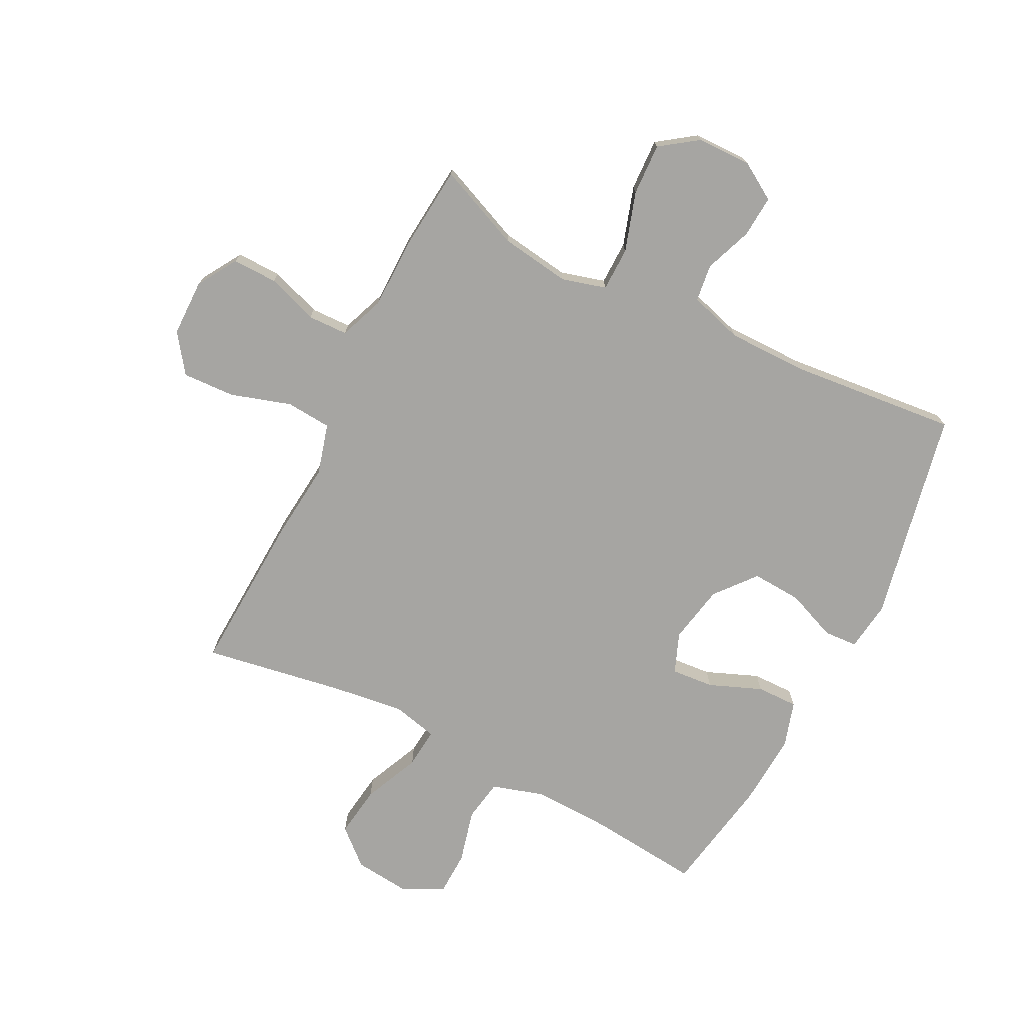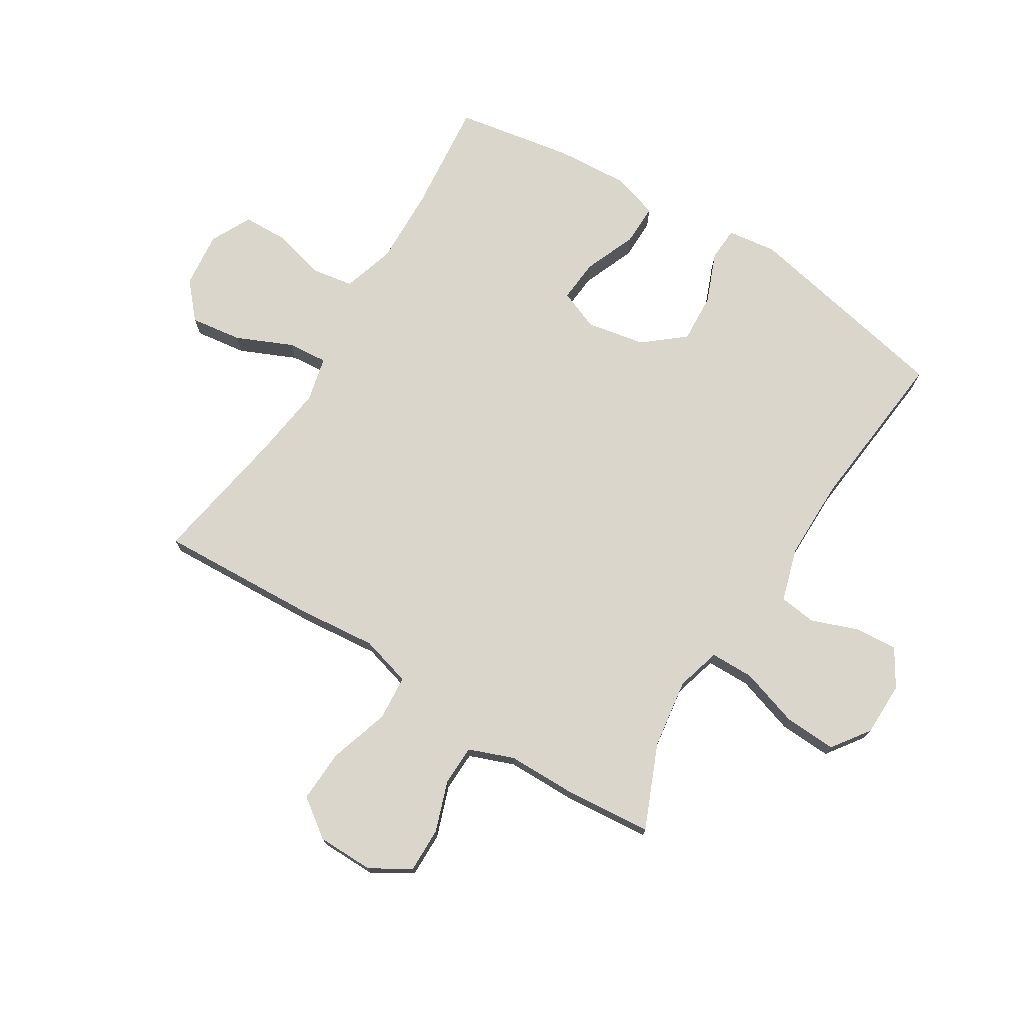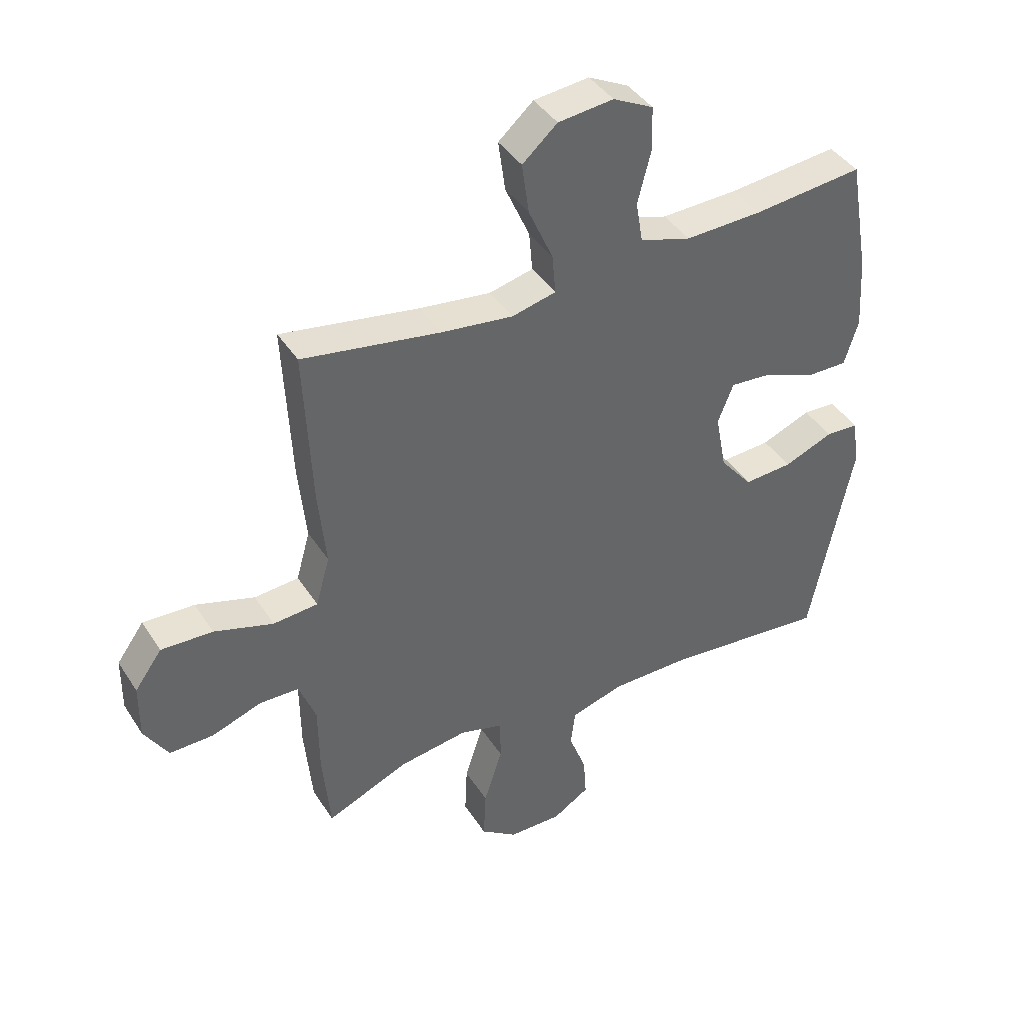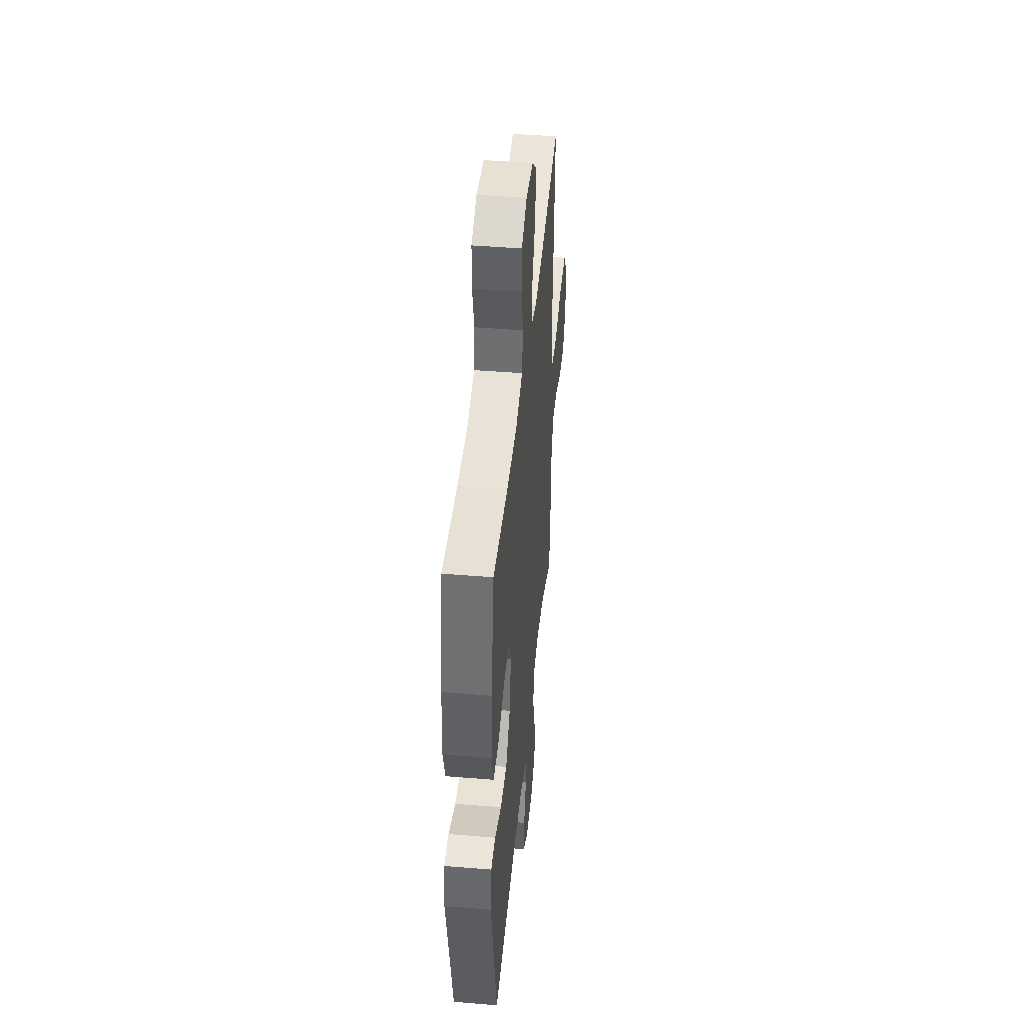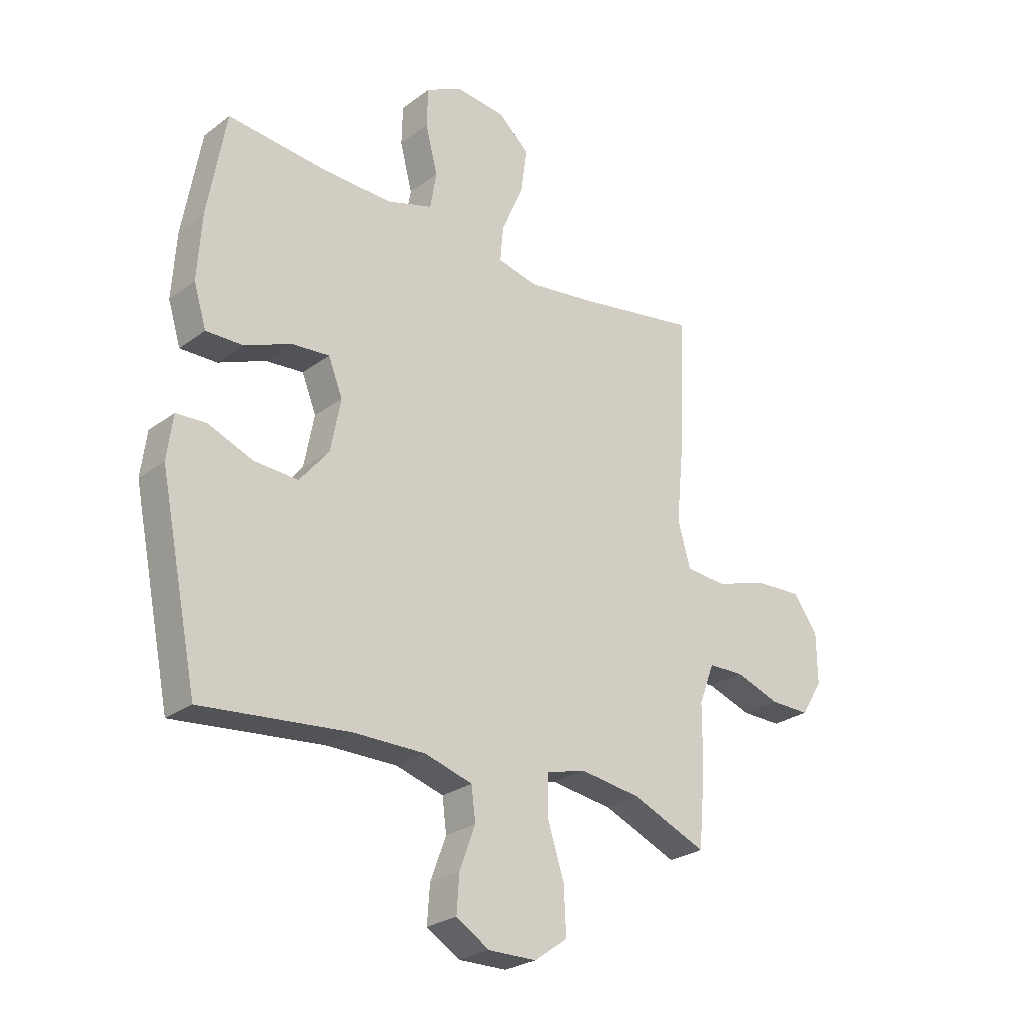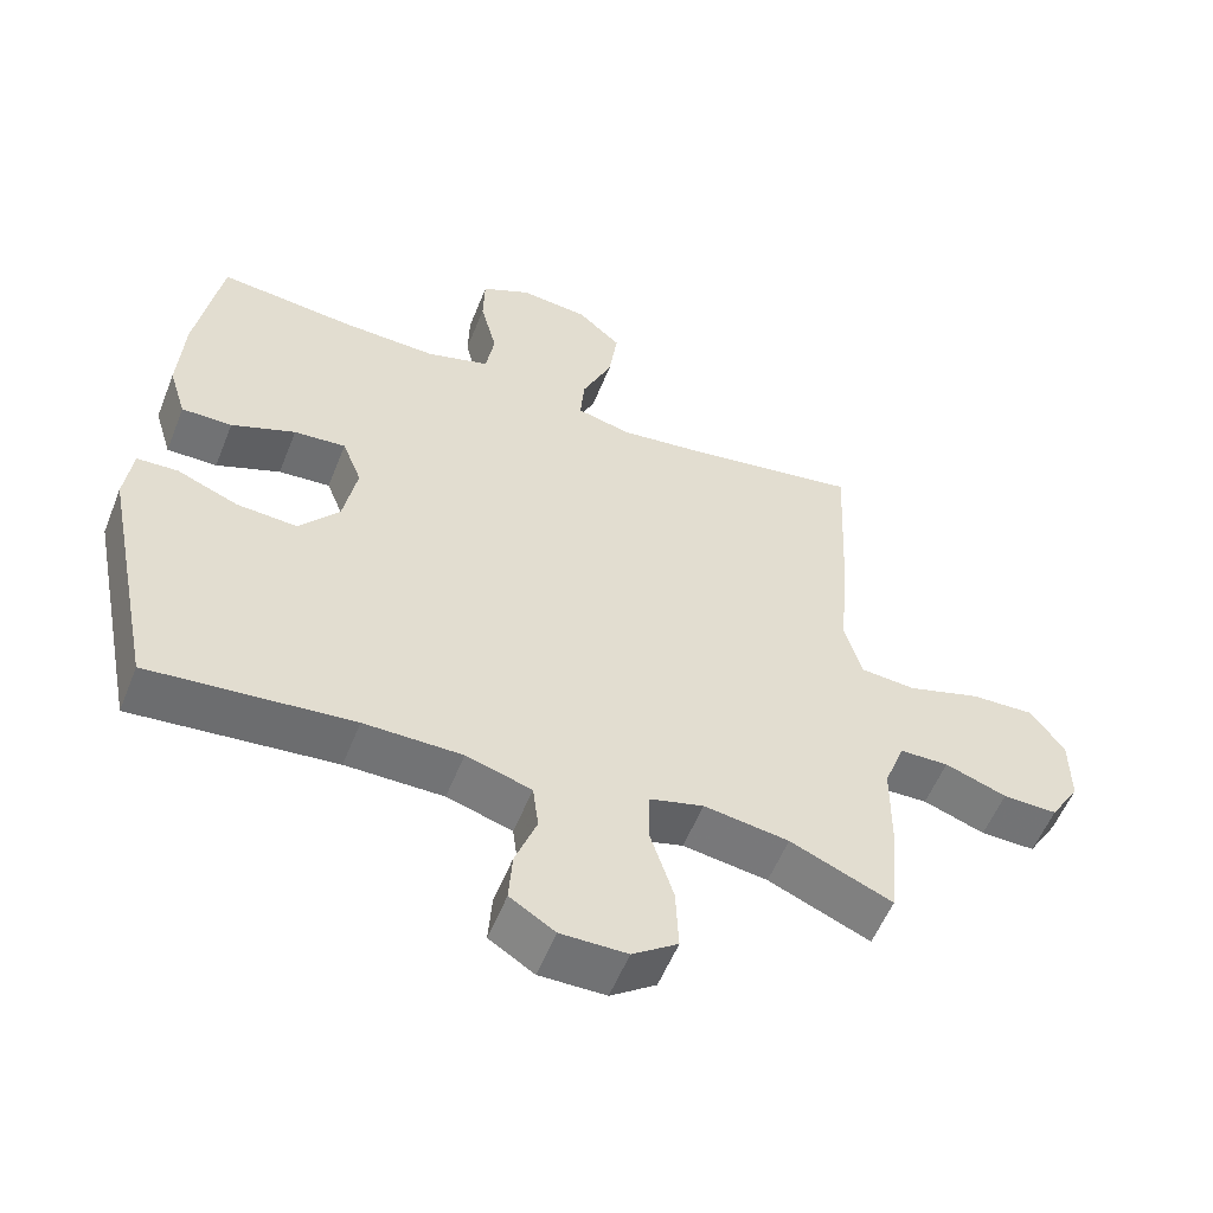
<metadata>
{"format":"obj","ext":"obj","renderer":"f3d","projection":"perspective","resolution":1024,"background":"white","views":[{"elev":-73.8,"azim":153.1,"up":"+Y"},{"elev":74.0,"azim":121.8,"up":"+Y"},{"elev":41.3,"azim":150.0,"up":"+Z"},{"elev":44.5,"azim":-84.5,"up":"+Z"},{"elev":-26.1,"azim":-40.6,"up":"+Z"},{"elev":-55.7,"azim":-21.6,"up":"+Z"}]}
</metadata>
<code>
v -0.5 0.07 0.5
v -0.311 0.07 0.481
v -0.179 0.07 0.477
v -0.091 0.07 0.504
v -0.079 0.07 0.575
v -0.102 0.07 0.665
v -0.1 0.07 0.74
v -0.031 0.07 0.775
v 0.064 0.07 0.765
v 0.124 0.07 0.712
v 0.112 0.07 0.625
v 0.07 0.07 0.53
v 0.064 0.07 0.462
v 0.14 0.07 0.444
v 0.263 0.07 0.46
v 0.5 0.07 0.5
v 0.487 0.07 0.227
v 0.474 0.07 0.095
v 0.498 0.07 0.009
v 0.575 0.07 0.003
v 0.677 0.07 0.035
v 0.766 0.07 0.039
v 0.813 0.07 -0.026
v 0.814 0.07 -0.122
v 0.773 0.07 -0.189
v 0.697 0.07 -0.188
v 0.611 0.07 -0.158
v 0.543 0.07 -0.16
v 0.514 0.07 -0.236
v 0.513 0.07 -0.355
v 0.5 0.07 -0.5
v 0.358 0.07 -0.44
v 0.24 0.07 -0.423
v 0.165 0.07 -0.444
v 0.164 0.07 -0.518
v 0.196 0.07 -0.618
v 0.2 0.07 -0.706
v 0.137 0.07 -0.751
v 0.045 0.07 -0.752
v -0.018 0.07 -0.713
v -0.013 0.07 -0.642
v 0.017 0.07 -0.562
v 0.009 0.07 -0.499
v -0.082 0.07 -0.472
v -0.218 0.07 -0.472
v -0.5 0.07 -0.5
v -0.573 0.07 -0.141
v -0.562 0.07 -0.057
v -0.505 0.07 -0.054
v -0.42 0.07 -0.088
v -0.336 0.07 -0.093
v -0.28 0.07 -0.025
v -0.261 0.07 0.074
v -0.288 0.07 0.142
v -0.36 0.07 0.136
v -0.449 0.07 0.1
v -0.519 0.07 0.099
v -0.543 0.07 0.177
v -0.535 0.07 0.301
v -0.5 0 0.5
v -0.311 0 0.481
v -0.179 0 0.477
v -0.091 0 0.504
v -0.079 0 0.575
v -0.102 0 0.665
v -0.1 0 0.74
v -0.031 0 0.775
v 0.064 0 0.765
v 0.124 0 0.712
v 0.112 0 0.625
v 0.07 0 0.53
v 0.064 0 0.462
v 0.14 0 0.444
v 0.263 0 0.46
v 0.5 0 0.5
v 0.487 0 0.227
v 0.474 0 0.095
v 0.498 0 0.009
v 0.575 0 0.003
v 0.677 0 0.035
v 0.766 0 0.039
v 0.813 0 -0.026
v 0.814 0 -0.122
v 0.773 0 -0.189
v 0.697 0 -0.188
v 0.611 0 -0.158
v 0.543 0 -0.16
v 0.514 0 -0.236
v 0.513 0 -0.355
v 0.5 0 -0.5
v 0.358 0 -0.44
v 0.24 0 -0.423
v 0.165 0 -0.444
v 0.164 0 -0.518
v 0.196 0 -0.618
v 0.2 0 -0.706
v 0.137 0 -0.751
v 0.045 0 -0.752
v -0.018 0 -0.713
v -0.013 0 -0.642
v 0.017 0 -0.562
v 0.009 0 -0.499
v -0.082 0 -0.472
v -0.218 0 -0.472
v -0.5 0 -0.5
v -0.573 0 -0.141
v -0.562 0 -0.057
v -0.505 0 -0.054
v -0.42 0 -0.088
v -0.336 0 -0.093
v -0.28 0 -0.025
v -0.261 0 0.074
v -0.288 0 0.142
v -0.36 0 0.136
v -0.449 0 0.1
v -0.519 0 0.099
v -0.543 0 0.177
v -0.535 0 0.301
f 58 59 1 2
f 55 56 57 58
f 54 55 58 2
f 53 54 2 3
f 52 53 3 4
f 47 48 49 50
f 45 46 47 50
f 44 45 50 51
f 43 44 51 52
f 39 40 41 42
f 39 42 43
f 38 39 43
f 35 36 37 38
f 34 35 38 43
f 29 30 31 32
f 28 29 32 33
f 24 25 26 27
f 24 27 28
f 23 24 28
f 20 21 22 23
f 19 20 23 28
f 18 19 28 33
f 15 16 17 18
f 14 15 18 33
f 9 10 11 12
f 9 12 13
f 8 9 13
f 5 6 7 8
f 4 5 8 13
f 34 43 52 4
f 13 14 33 34
f 4 13 34
f 61 60 118 117
f 117 116 115 114
f 61 117 114 113
f 62 61 113 112
f 63 62 112 111
f 109 108 107 106
f 109 106 105 104
f 110 109 104 103
f 111 110 103 102
f 101 100 99 98
f 102 101 98
f 102 98 97
f 97 96 95 94
f 102 97 94 93
f 91 90 89 88
f 92 91 88 87
f 86 85 84 83
f 87 86 83
f 87 83 82
f 82 81 80 79
f 87 82 79 78
f 92 87 78 77
f 77 76 75 74
f 92 77 74 73
f 71 70 69 68
f 72 71 68
f 72 68 67
f 67 66 65 64
f 72 67 64 63
f 63 111 102 93
f 93 92 73 72
f 93 72 63
f 1 60 61 2
f 2 61 62 3
f 3 62 63 4
f 4 63 64 5
f 5 64 65 6
f 6 65 66 7
f 7 66 67 8
f 8 67 68 9
f 9 68 69 10
f 10 69 70 11
f 11 70 71 12
f 12 71 72 13
f 13 72 73 14
f 14 73 74 15
f 15 74 75 16
f 16 75 76 17
f 17 76 77 18
f 18 77 78 19
f 19 78 79 20
f 20 79 80 21
f 21 80 81 22
f 22 81 82 23
f 23 82 83 24
f 24 83 84 25
f 25 84 85 26
f 26 85 86 27
f 27 86 87 28
f 28 87 88 29
f 29 88 89 30
f 30 89 90 31
f 31 90 91 32
f 32 91 92 33
f 33 92 93 34
f 34 93 94 35
f 35 94 95 36
f 36 95 96 37
f 37 96 97 38
f 38 97 98 39
f 39 98 99 40
f 40 99 100 41
f 41 100 101 42
f 42 101 102 43
f 43 102 103 44
f 44 103 104 45
f 45 104 105 46
f 46 105 106 47
f 47 106 107 48
f 48 107 108 49
f 49 108 109 50
f 50 109 110 51
f 51 110 111 52
f 52 111 112 53
f 53 112 113 54
f 54 113 114 55
f 55 114 115 56
f 56 115 116 57
f 57 116 117 58
f 58 117 118 59
f 59 118 60 1

</code>
